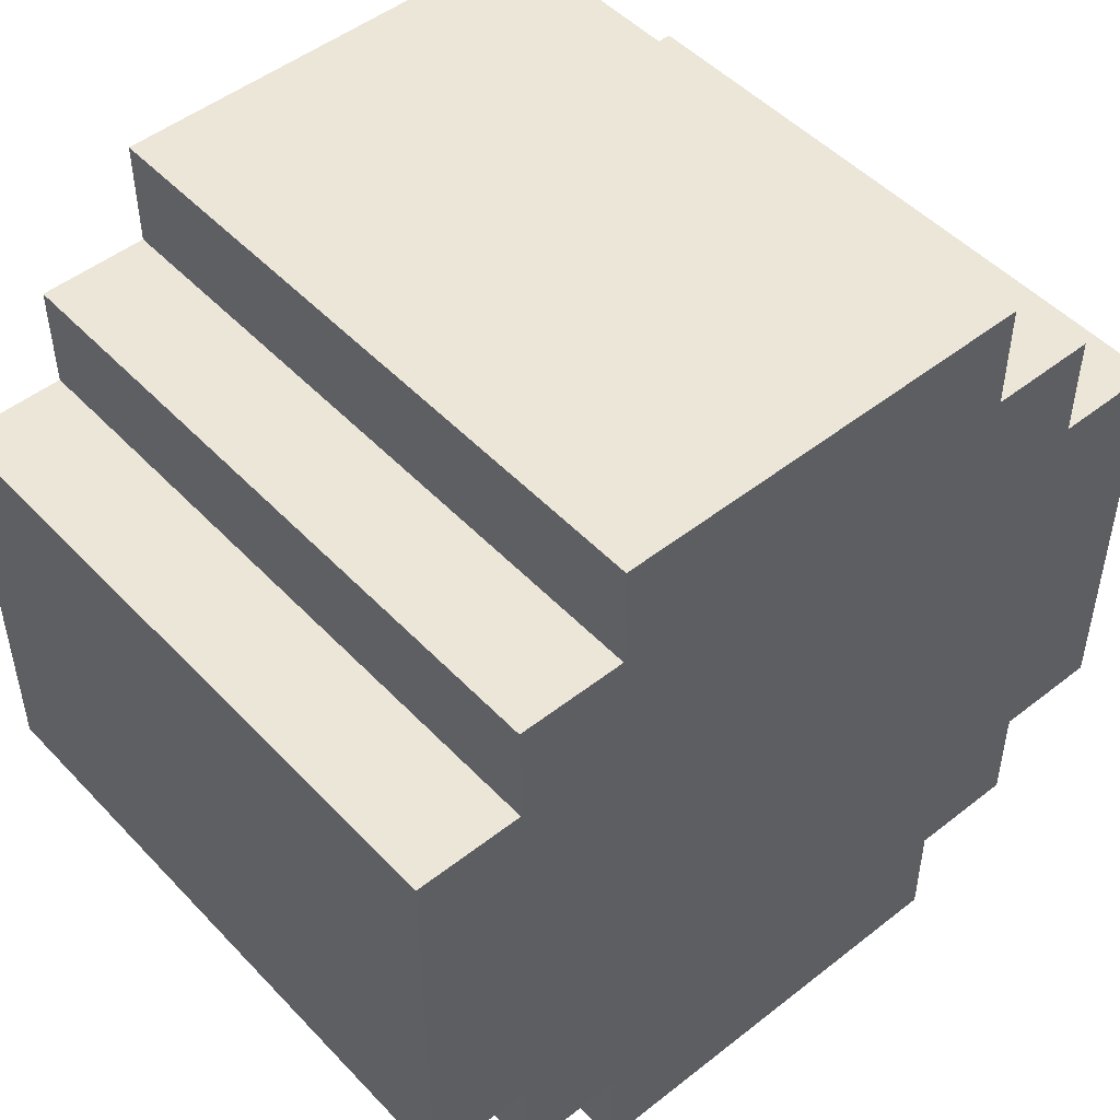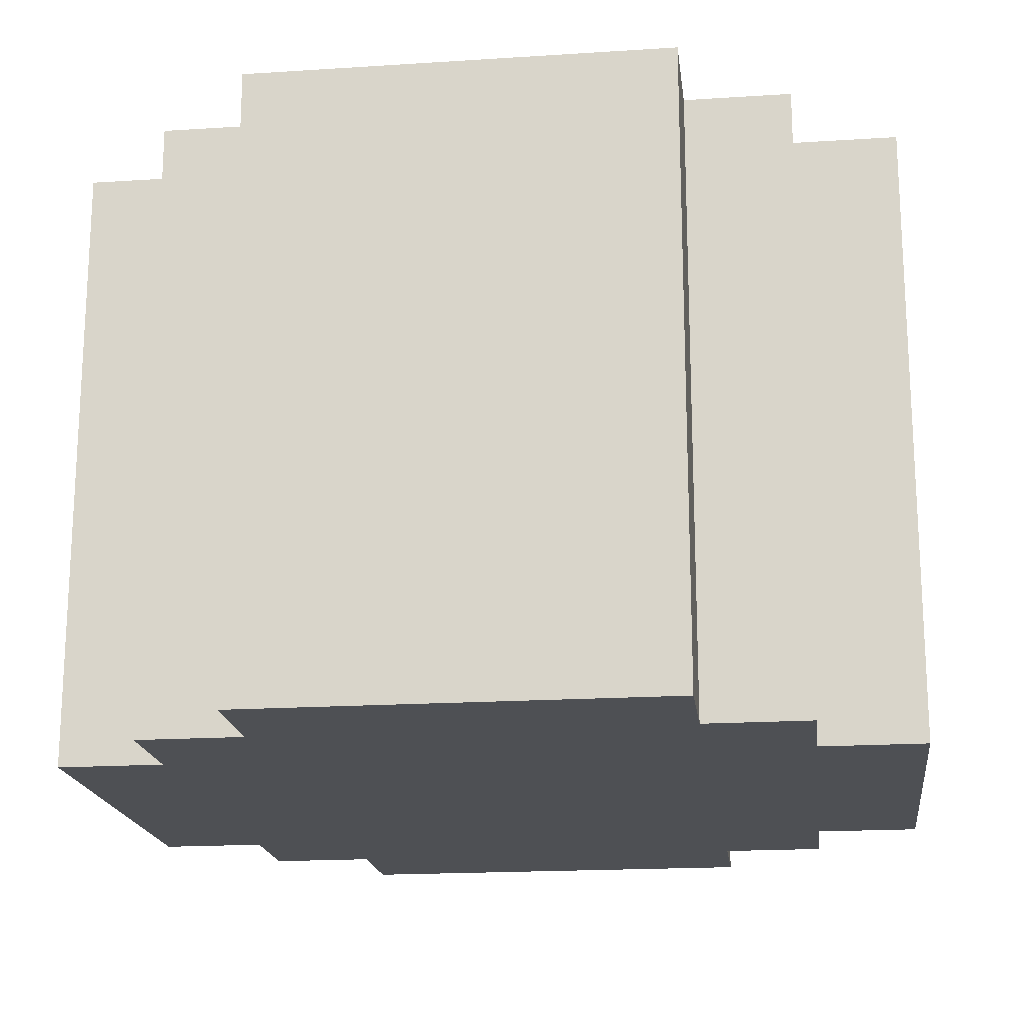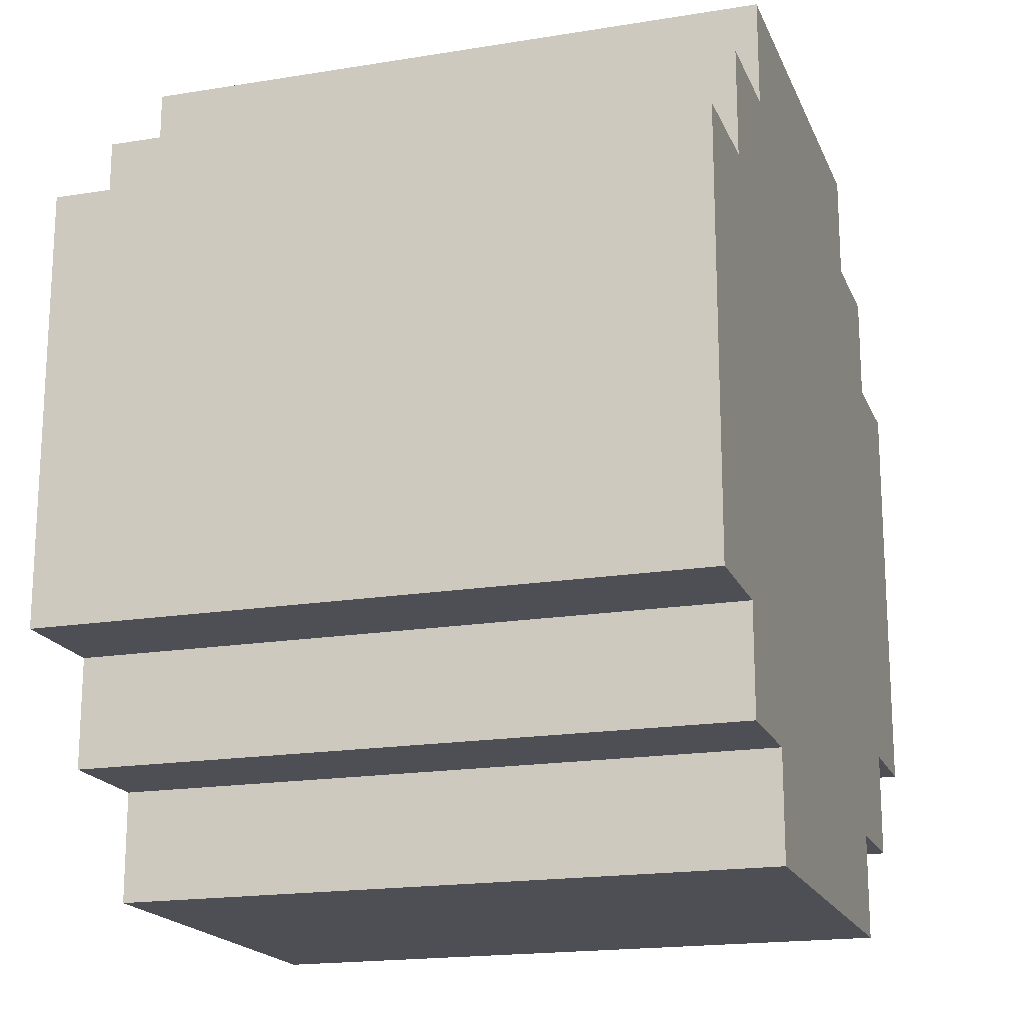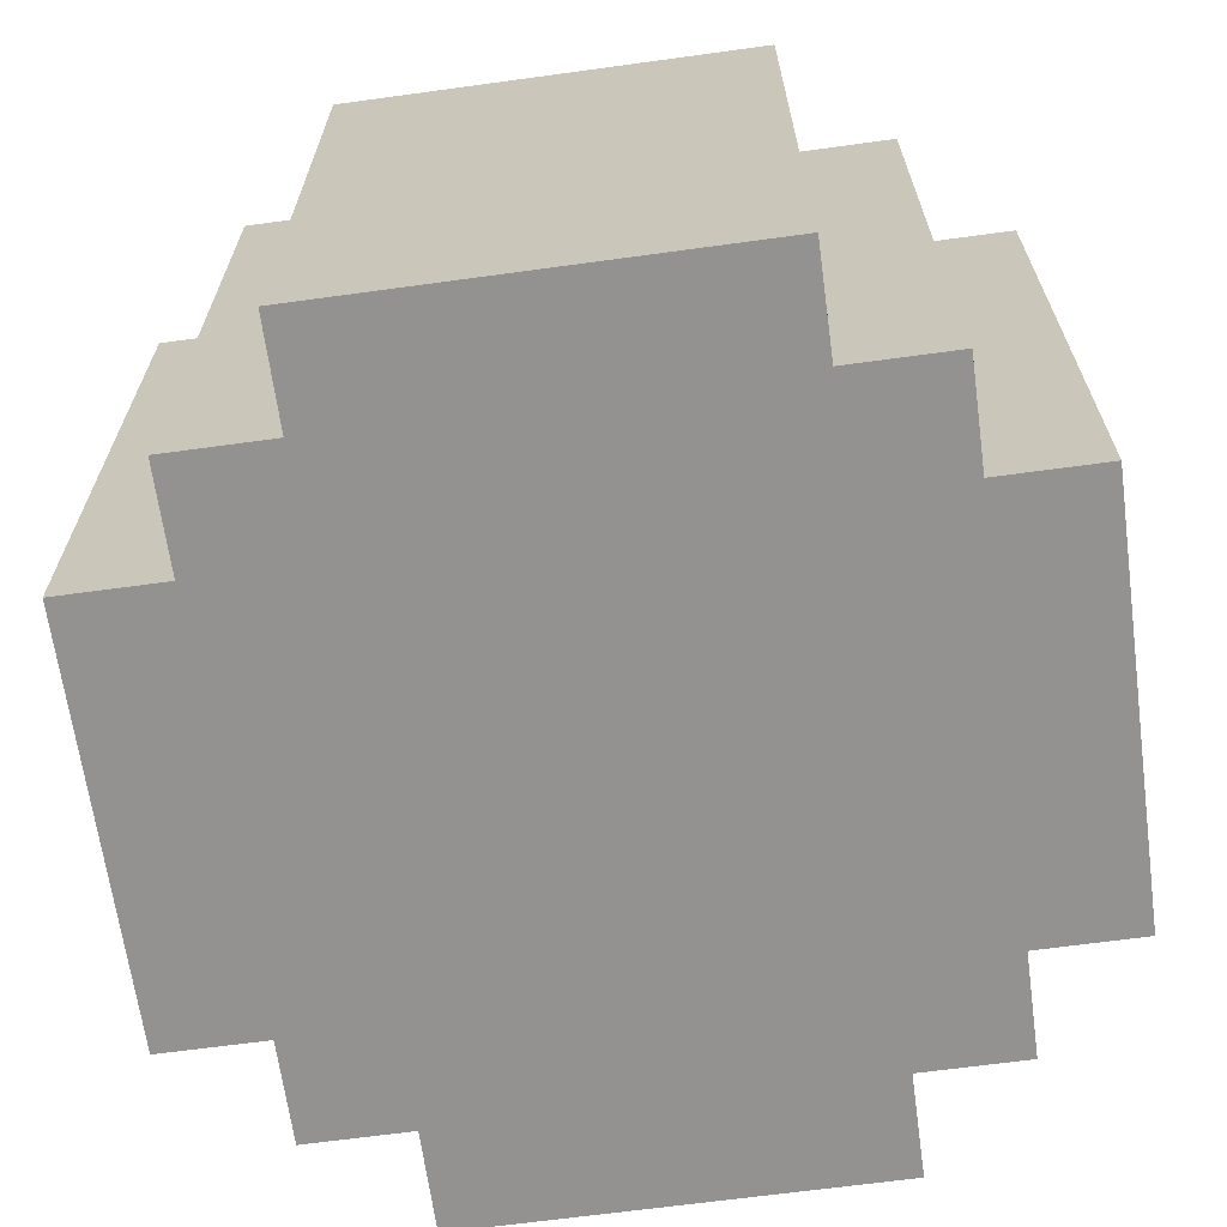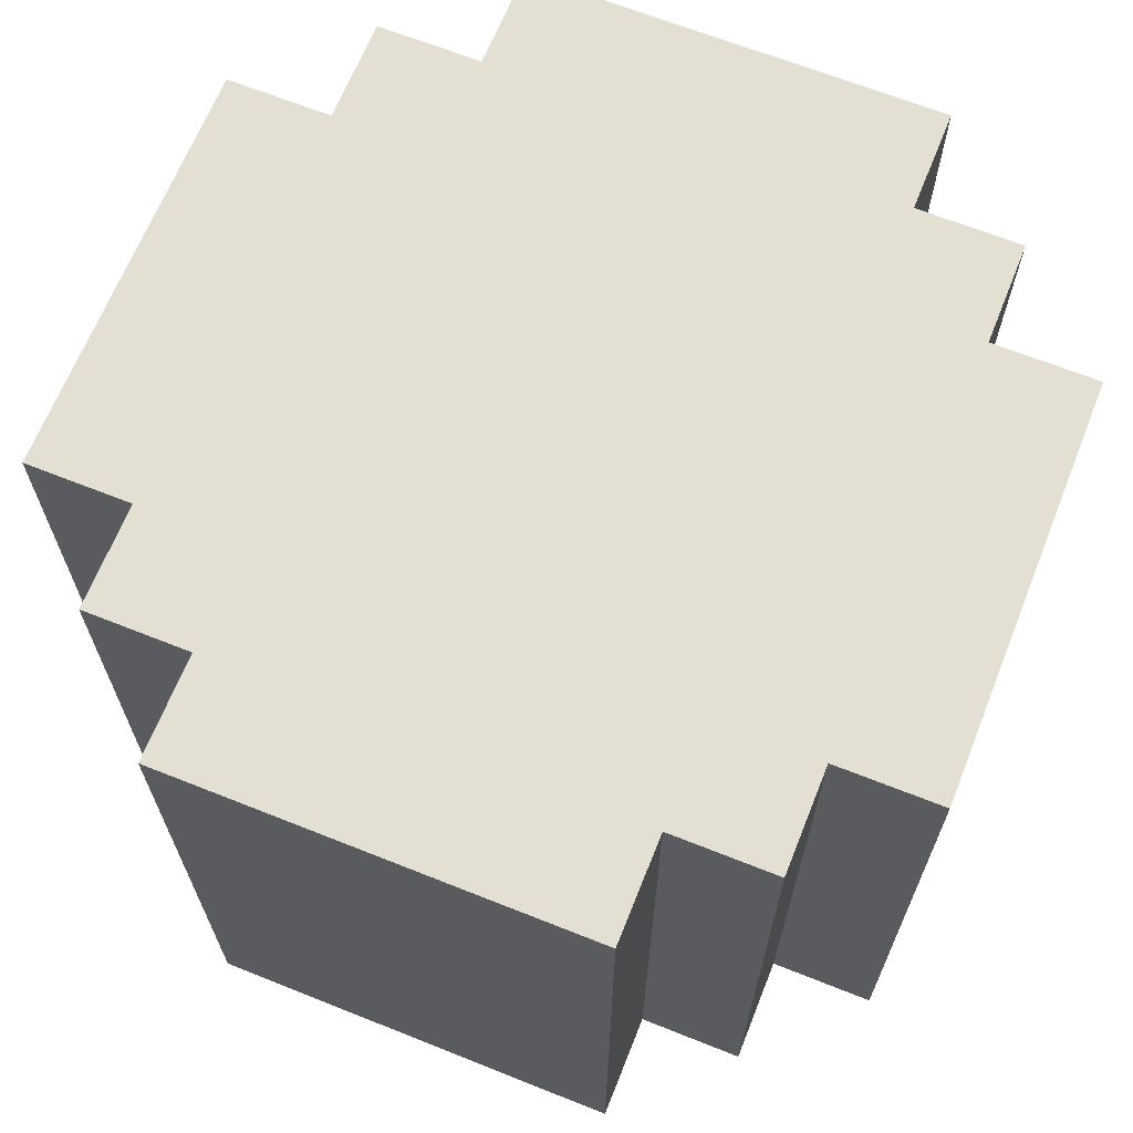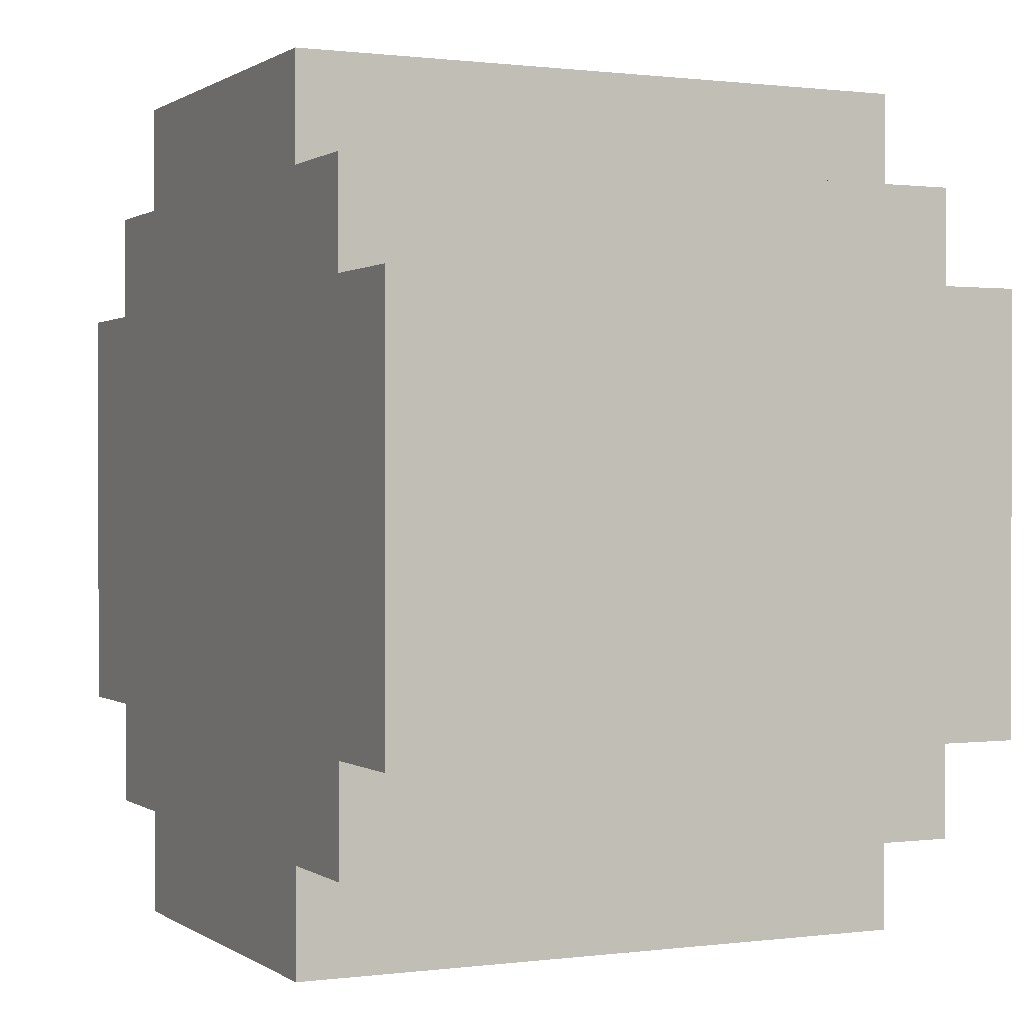
<metadata>
{"format":"obj","ext":"obj","renderer":"f3d","projection":"perspective","resolution":1024,"background":"white","views":[{"elev":49.2,"azim":138.9,"up":"+Z"},{"elev":-18.5,"azim":-172.9,"up":"+Y"},{"elev":-18.3,"azim":-72.4,"up":"+Z"},{"elev":-66.4,"azim":-82.2,"up":"+Y"},{"elev":66.6,"azim":111.8,"up":"+Y"},{"elev":0.6,"azim":64.6,"up":"+Z"}]}
</metadata>
<code>
g WormSegment
v -4 0 2
v -4 0 -2
v -4 1 1
v -4 1 -1
v -4 2 2
v -4 2 1
v -4 2 -1
v -4 2 -2
v -4 3 2
v -4 3 -2
v -4 4 1
v -4 4 -1
v -4 5 2
v -4 5 1
v -4 5 -1
v -4 5 -2
v -4 6 2
v -4 6 -2
v -3 0 3
v -3 0 2
v -3 0 -2
v -3 0 -3
v -3 2 2
v -3 2 -2
v -3 3 2
v -3 3 -2
v -3 5 2
v -3 5 -2
v -3 6 3
v -3 6 2
v -3 6 -2
v -3 6 -3
v -2 0 4
v -2 0 3
v -2 0 -3
v -2 0 -4
v -2 2 4
v -2 2 3
v -2 2 -3
v -2 2 -4
v -2 3 4
v -2 3 3
v -2 3 -3
v -2 3 -4
v -2 5 4
v -2 5 3
v -2 5 -3
v -2 5 -4
v -2 6 4
v -2 6 3
v -2 6 -3
v -2 6 -4
v 2 0 4
v 2 0 3
v 2 0 -3
v 2 0 -4
v 2 2 4
v 2 2 3
v 2 2 -3
v 2 2 -4
v 2 3 4
v 2 3 3
v 2 3 -3
v 2 3 -4
v 2 5 4
v 2 5 3
v 2 5 -3
v 2 5 -4
v 2 6 4
v 2 6 3
v 2 6 -3
v 2 6 -4
v 3 0 3
v 3 0 2
v 3 0 -2
v 3 0 -3
v 3 2 2
v 3 2 -2
v 3 3 2
v 3 3 -2
v 3 5 2
v 3 5 -2
v 3 6 3
v 3 6 2
v 3 6 -2
v 3 6 -3
v 4 0 2
v 4 0 -2
v 4 1 1
v 4 1 -1
v 4 2 2
v 4 2 1
v 4 2 -1
v 4 2 -2
v 4 3 2
v 4 3 -2
v 4 4 1
v 4 4 -1
v 4 5 2
v 4 5 1
v 4 5 -1
v 4 5 -2
v 4 6 2
v 4 6 -2
v -2 0 4
v -2 2 4
v -2 3 4
v -2 5 4
v -2 6 4
v -1 1 4
v -1 2 4
v -1 4 4
v -1 5 4
v 1 1 4
v 1 2 4
v 1 4 4
v 1 5 4
v 2 0 4
v 2 2 4
v 2 3 4
v 2 5 4
v 2 6 4
v -3 0 3
v -3 6 3
v -2 0 3
v -2 2 3
v -2 3 3
v -2 5 3
v -2 6 3
v 2 0 3
v 2 2 3
v 2 3 3
v 2 5 3
v 2 6 3
v 3 0 3
v 3 6 3
v -4 0 2
v -4 2 2
v -4 3 2
v -4 5 2
v -4 6 2
v -3 0 2
v -3 2 2
v -3 3 2
v -3 5 2
v -3 6 2
v 3 0 2
v 3 2 2
v 3 3 2
v 3 5 2
v 3 6 2
v 4 0 2
v 4 2 2
v 4 3 2
v 4 5 2
v 4 6 2
v -4 0 -2
v -4 2 -2
v -4 3 -2
v -4 5 -2
v -4 6 -2
v -3 0 -2
v -3 2 -2
v -3 3 -2
v -3 5 -2
v -3 6 -2
v 3 0 -2
v 3 2 -2
v 3 3 -2
v 3 5 -2
v 3 6 -2
v 4 0 -2
v 4 2 -2
v 4 3 -2
v 4 5 -2
v 4 6 -2
v -3 0 -3
v -3 6 -3
v -2 0 -3
v -2 2 -3
v -2 3 -3
v -2 5 -3
v -2 6 -3
v 2 0 -3
v 2 2 -3
v 2 3 -3
v 2 5 -3
v 2 6 -3
v 3 0 -3
v 3 6 -3
v -2 0 -4
v -2 2 -4
v -2 3 -4
v -2 5 -4
v -2 6 -4
v -1 1 -4
v -1 2 -4
v -1 4 -4
v -1 5 -4
v 1 1 -4
v 1 2 -4
v 1 4 -4
v 1 5 -4
v 2 0 -4
v 2 2 -4
v 2 3 -4
v 2 5 -4
v 2 6 -4
v -2 0 4
v 2 0 4
v -3 0 3
v -2 0 3
v 2 0 3
v 3 0 3
v -4 0 2
v -3 0 2
v -2 0 2
v 2 0 2
v 3 0 2
v 4 0 2
v -4 0 -2
v -3 0 -2
v -2 0 -2
v 2 0 -2
v 3 0 -2
v 4 0 -2
v -3 0 -3
v -2 0 -3
v 2 0 -3
v 3 0 -3
v -2 0 -4
v 2 0 -4
v -2 6 4
v 2 6 4
v -3 6 3
v -2 6 3
v 2 6 3
v 3 6 3
v -4 6 2
v -3 6 2
v -2 6 2
v 2 6 2
v 3 6 2
v 4 6 2
v -4 6 -2
v -3 6 -2
v -2 6 -2
v 2 6 -2
v 3 6 -2
v 4 6 -2
v -3 6 -3
v -2 6 -3
v 2 6 -3
v 3 6 -3
v -2 6 -4
v 2 6 -4
f 3 2 1
f 4 2 3
f 5 3 1
f 6 4 3
f 6 3 5
f 7 2 4
f 7 4 6
f 8 2 7
f 9 6 5
f 9 7 6
f 9 8 7
f 10 8 9
f 11 10 9
f 12 10 11
f 13 11 9
f 14 12 11
f 14 11 13
f 15 10 12
f 15 12 14
f 16 10 15
f 17 14 13
f 17 15 14
f 17 16 15
f 18 16 17
f 23 20 19
f 24 22 21
f 25 23 19
f 26 22 24
f 27 25 19
f 28 22 26
f 29 27 19
f 30 27 29
f 31 22 28
f 32 22 31
f 37 34 33
f 38 34 37
f 39 36 35
f 40 36 39
f 41 38 37
f 42 38 41
f 43 40 39
f 44 40 43
f 45 42 41
f 46 42 45
f 47 44 43
f 48 44 47
f 49 46 45
f 50 46 49
f 51 48 47
f 52 48 51
f 53 54 57
f 57 54 58
f 55 56 59
f 59 56 60
f 57 58 61
f 61 58 62
f 59 60 63
f 63 60 64
f 61 62 65
f 65 62 66
f 63 64 67
f 67 64 68
f 65 66 69
f 69 66 70
f 67 68 71
f 71 68 72
f 73 74 77
f 75 76 78
f 73 77 79
f 78 76 80
f 73 79 81
f 80 76 82
f 73 81 83
f 83 81 84
f 82 76 85
f 85 76 86
f 87 88 89
f 89 88 90
f 87 89 91
f 89 90 92
f 91 89 92
f 90 88 93
f 92 90 93
f 93 88 94
f 91 92 95
f 92 93 95
f 93 94 95
f 95 94 96
f 95 96 97
f 97 96 98
f 95 97 99
f 97 98 100
f 99 97 100
f 98 96 101
f 100 98 101
f 101 96 102
f 99 100 103
f 100 101 103
f 101 102 103
f 103 102 104
f 110 106 105
f 111 107 106
f 111 106 110
f 112 108 107
f 113 109 108
f 113 108 112
f 114 110 105
f 114 111 110
f 115 107 111
f 115 111 114
f 116 112 107
f 116 113 112
f 117 109 113
f 117 113 116
f 118 114 105
f 118 115 114
f 119 107 115
f 119 115 118
f 120 116 107
f 120 107 119
f 120 117 116
f 121 109 117
f 121 117 120
f 122 109 121
f 125 124 123
f 126 124 125
f 127 124 126
f 128 124 127
f 129 124 128
f 135 131 130
f 135 134 133
f 135 133 132
f 135 132 131
f 136 134 135
f 142 138 137
f 143 139 138
f 143 138 142
f 144 140 139
f 144 139 143
f 145 141 140
f 145 140 144
f 146 141 145
f 152 148 147
f 153 149 148
f 153 148 152
f 154 150 149
f 154 149 153
f 155 151 150
f 155 150 154
f 156 151 155
f 157 158 162
f 158 159 163
f 162 158 163
f 159 160 164
f 163 159 164
f 160 161 165
f 164 160 165
f 165 161 166
f 167 168 172
f 168 169 173
f 172 168 173
f 169 170 174
f 173 169 174
f 170 171 175
f 174 170 175
f 175 171 176
f 177 178 179
f 179 178 180
f 180 178 181
f 181 178 182
f 182 178 183
f 184 185 189
f 187 188 189
f 186 187 189
f 185 186 189
f 189 188 190
f 191 192 196
f 192 193 197
f 196 192 197
f 193 194 198
f 194 195 199
f 198 194 199
f 191 196 200
f 196 197 200
f 197 193 201
f 200 197 201
f 193 198 202
f 198 199 202
f 199 195 203
f 202 199 203
f 191 200 204
f 200 201 204
f 201 193 205
f 204 201 205
f 193 202 206
f 205 193 206
f 202 203 206
f 203 195 207
f 206 203 207
f 207 195 208
f 212 210 209
f 213 210 212
f 216 212 211
f 217 213 212
f 217 212 216
f 218 214 213
f 218 213 217
f 219 214 218
f 221 216 215
f 222 217 216
f 222 216 221
f 222 218 217
f 222 219 218
f 223 219 222
f 224 219 223
f 225 220 219
f 225 219 224
f 226 220 225
f 227 223 222
f 228 224 223
f 228 223 227
f 229 225 224
f 229 224 228
f 230 225 229
f 231 229 228
f 232 229 231
f 233 234 236
f 236 234 237
f 235 236 240
f 236 237 241
f 240 236 241
f 237 238 242
f 241 237 242
f 242 238 243
f 239 240 245
f 240 241 246
f 245 240 246
f 241 242 246
f 242 243 246
f 246 243 247
f 247 243 248
f 243 244 249
f 248 243 249
f 249 244 250
f 246 247 251
f 247 248 252
f 251 247 252
f 248 249 253
f 252 248 253
f 253 249 254
f 252 253 255
f 255 253 256

</code>
